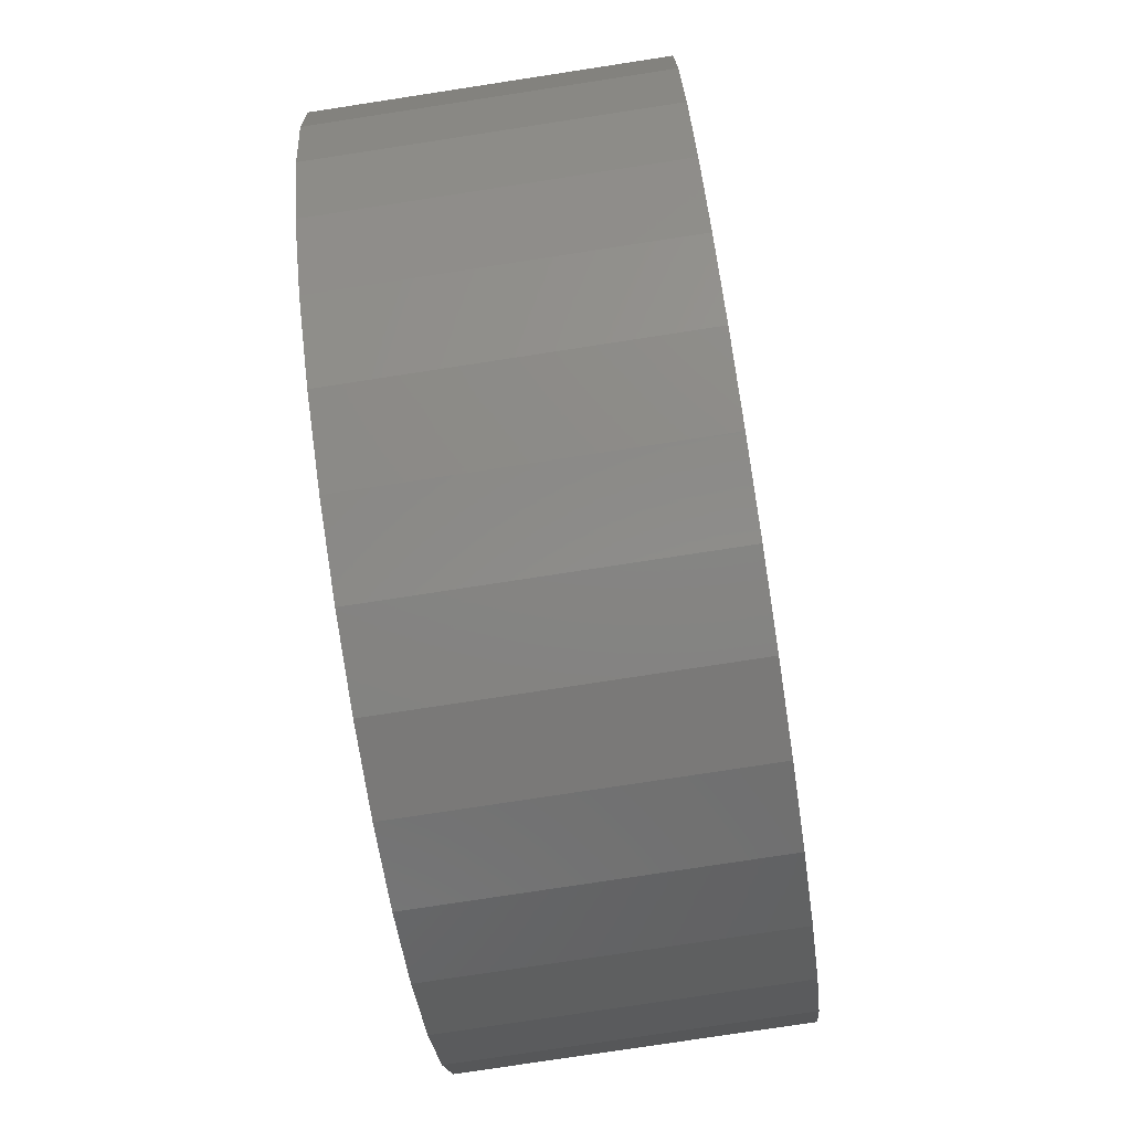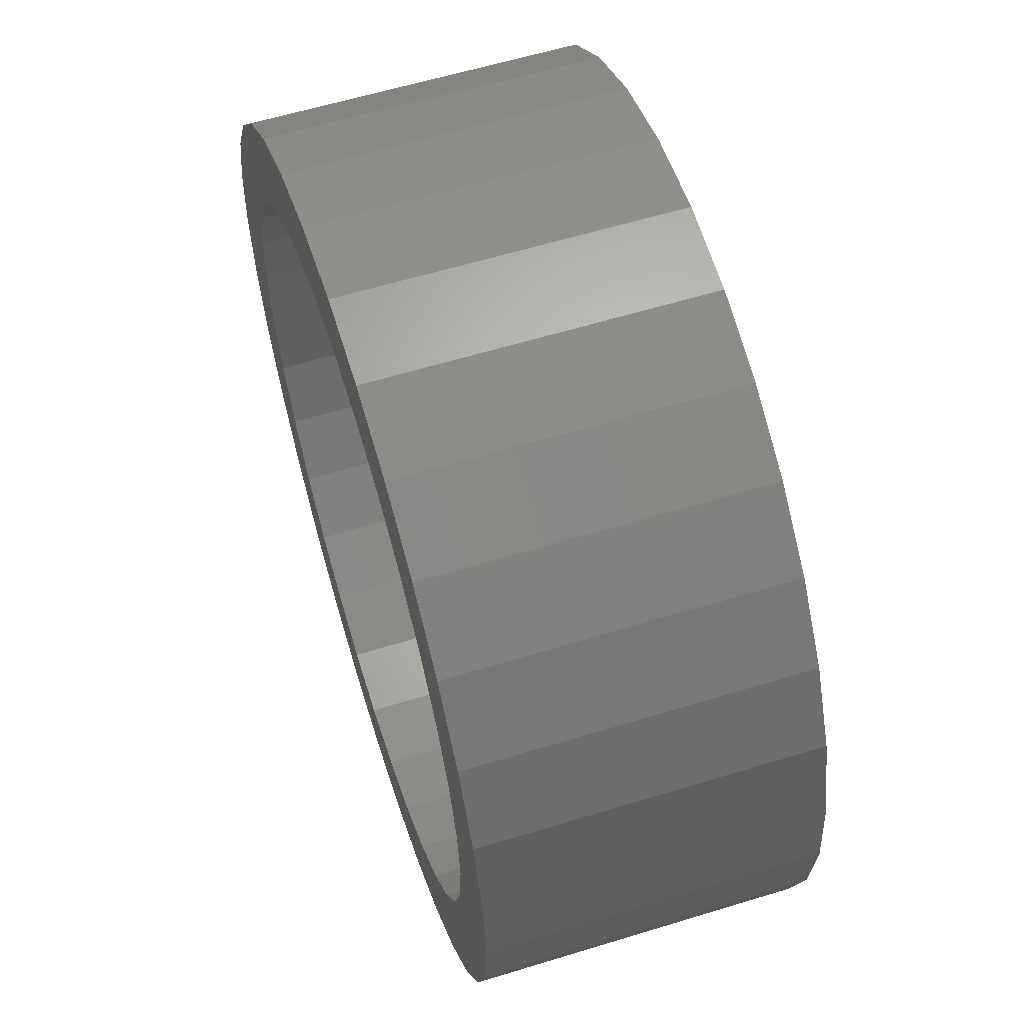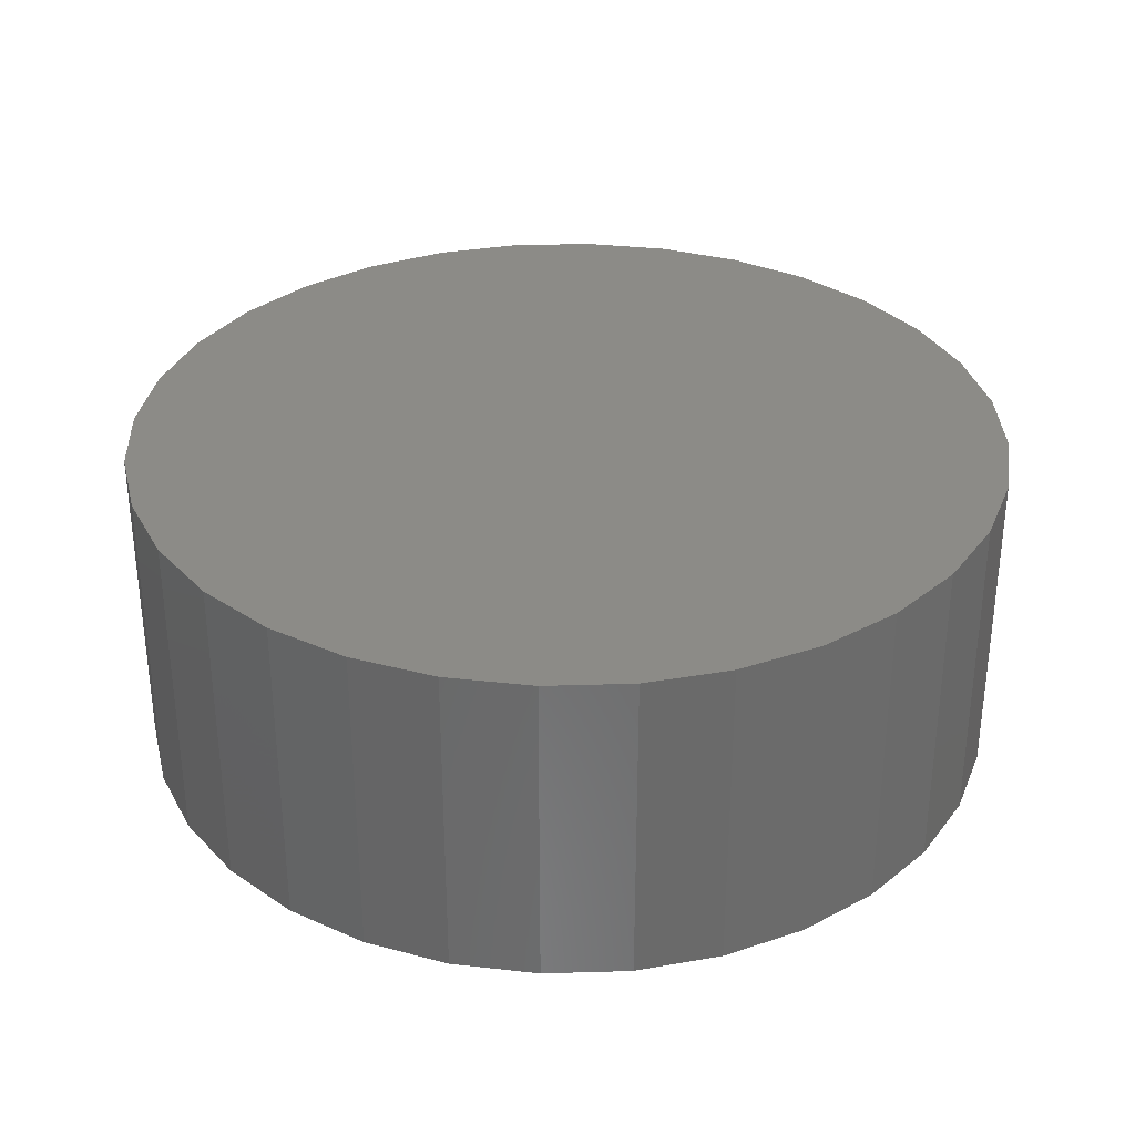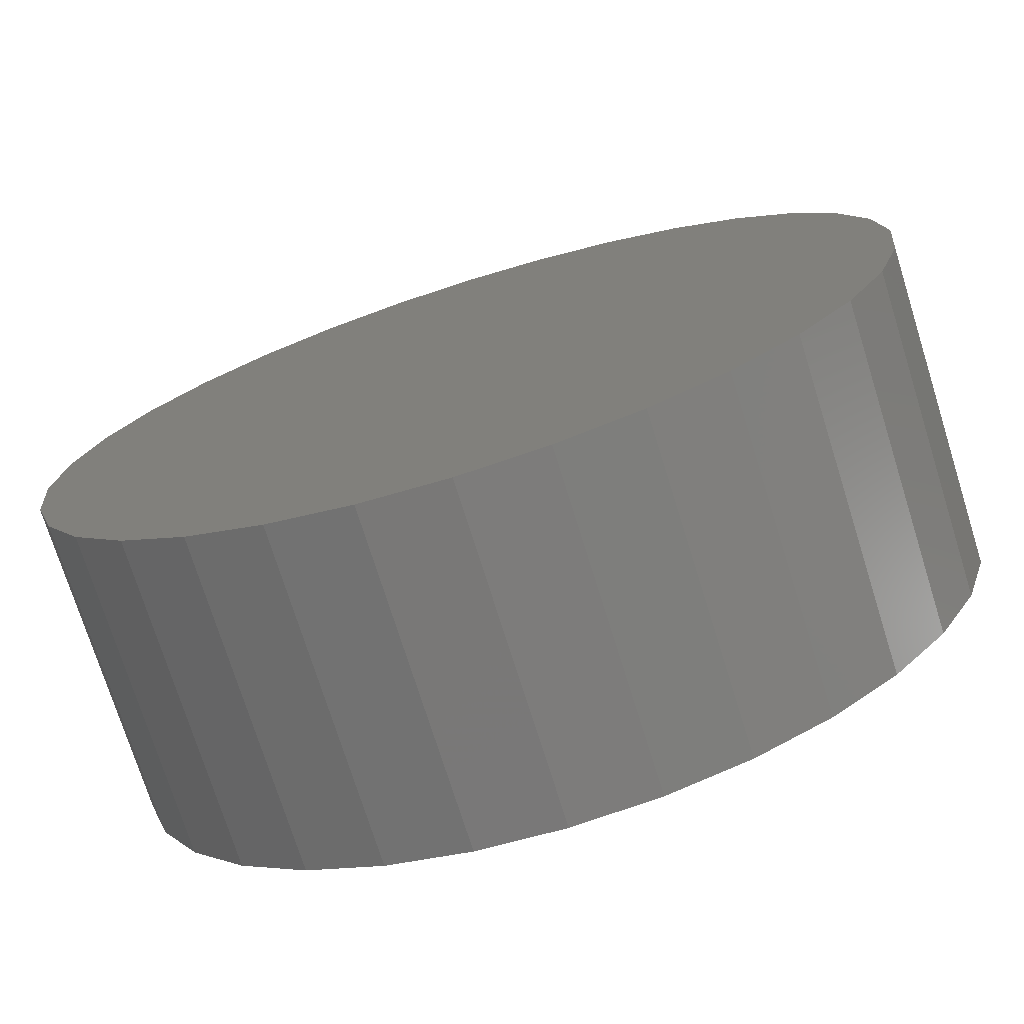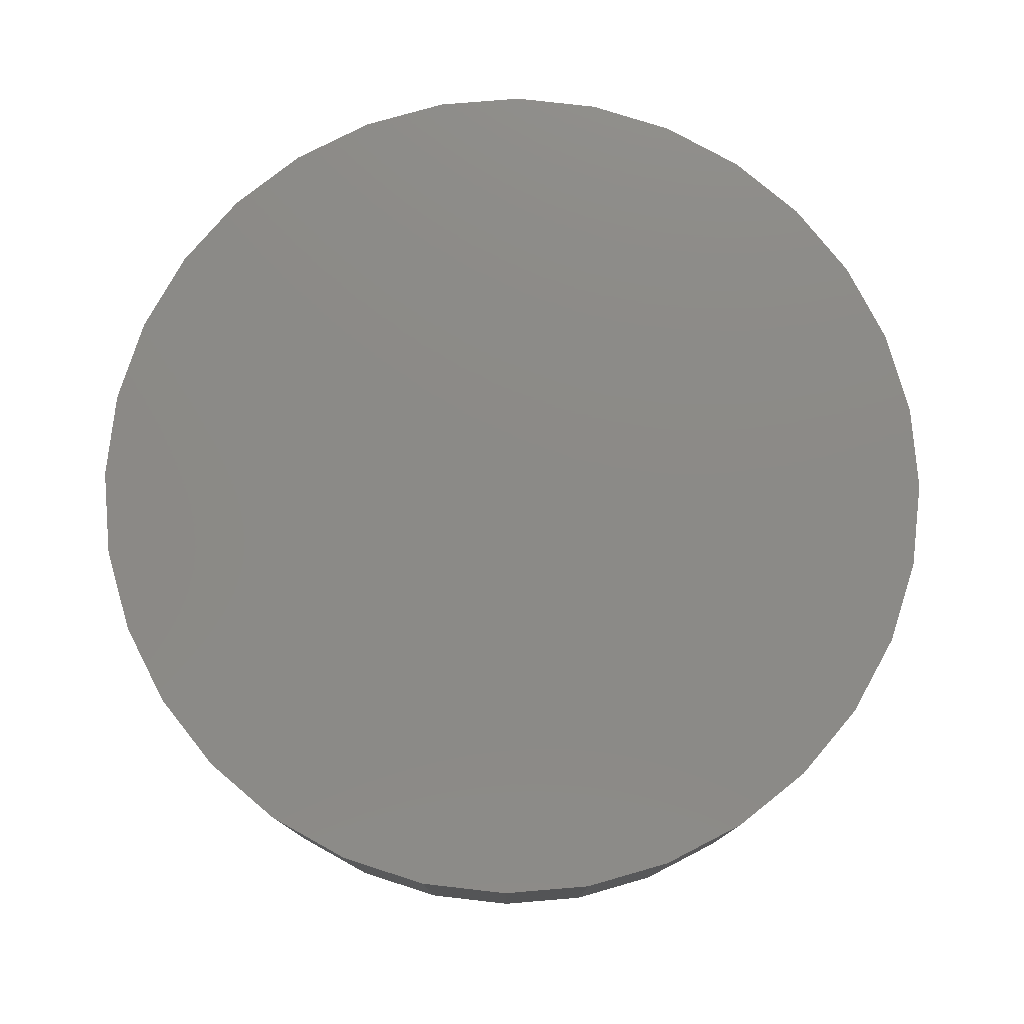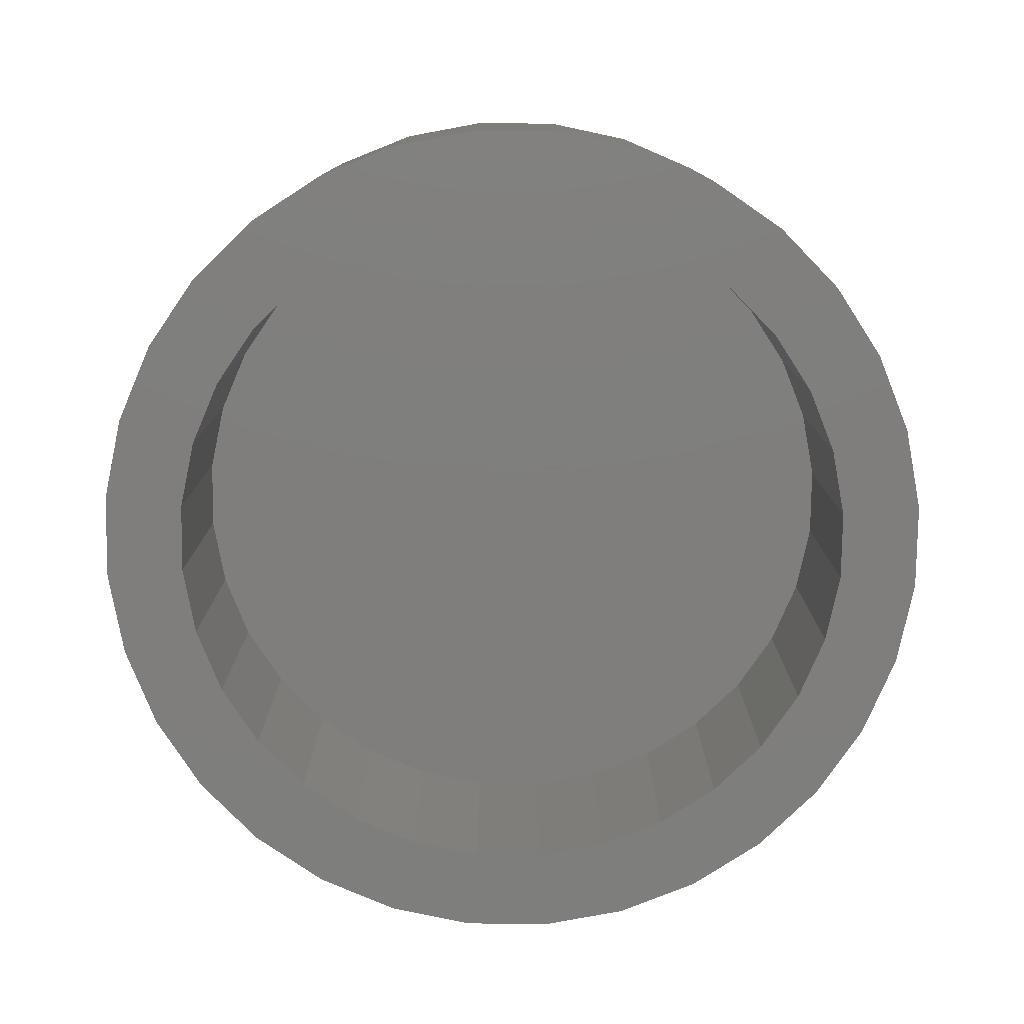
<metadata>
{"format":"stl","ext":"stl","renderer":"f3d","projection":"perspective","resolution":1024,"background":"white","views":[{"elev":-77.9,"azim":-81.3,"up":"+Y"},{"elev":59.6,"azim":-107.5,"up":"+Y"},{"elev":32.8,"azim":-165.5,"up":"+Z"},{"elev":-74.0,"azim":17.4,"up":"+Y"},{"elev":77.8,"azim":-89.1,"up":"+Z"},{"elev":-78.4,"azim":139.9,"up":"+Z"}]}
</metadata>
<code>
# stl→obj: 128 verts, 252 faces
v -0.1636 0.2566 0
v -0.2601 0.268 0
v -0.1102 0.2851 0
v 0.126 0.2851 0
v 0.06811 0.3027 0
v 0.2184 0.3151 0
v -0.2026 0.3151 0
v -0.1371 0.3501 0
v 0.007895 0.3086 0
v -0.05232 0.3027 0
v -0.06603 0.3717 0
v 0.007895 0.3789 0
v 0.08182 0.3717 0
v 0.1529 0.3501 0
v 0.007895 -0.3086 0
v 0.06811 -0.3027 0
v 0.2184 -0.3151 0
v 0.1529 -0.3501 0
v 0.08182 -0.3717 0
v 0.007895 -0.3789 0
v -0.06603 -0.3717 0
v -0.1371 -0.3501 0
v -0.2026 -0.3151 0
v -0.05232 -0.3027 0
v -0.2948 0.06021 0
v -0.3638 0.07393 0
v -0.2772 0.1181 0
v -0.3422 0.145 0
v -0.2487 0.1715 0
v -0.3072 0.2105 0
v -0.2103 0.2182 0
v -0.2487 -0.1715 0
v -0.3422 -0.145 0
v -0.2772 -0.1181 0
v -0.3638 -0.07393 0
v -0.2948 -0.06021 0
v -0.3711 4.641e-17 0
v -0.3007 3.78e-17 0
v -0.1102 -0.2851 0
v -0.2601 -0.268 0
v -0.1636 -0.2566 0
v -0.3072 -0.2105 0
v -0.2103 -0.2182 0
v 0.3106 0.06021 0
v 0.293 0.1181 0
v 0.3796 0.07393 0
v 0.2645 0.1715 0
v 0.358 0.145 0
v 0.2261 0.2182 0
v 0.323 0.2105 0
v 0.1794 0.2566 0
v 0.2759 0.268 0
v 0.2645 -0.1715 0
v 0.293 -0.1181 0
v 0.358 -0.145 0
v 0.3106 -0.06021 0
v 0.3796 -0.07393 0
v 0.3165 0 0
v 0.3868 0 0
v 0.126 -0.2851 0
v 0.1794 -0.2566 0
v 0.2759 -0.268 0
v 0.2261 -0.2182 0
v 0.323 -0.2105 0
v 0.06811 -0.3027 0.2109
v 0.126 -0.2851 0.2109
v 0.1794 -0.2566 0.2109
v 0.2261 -0.2182 0.2109
v 0.2645 -0.1715 0.2109
v 0.293 -0.1181 0.2109
v 0.3106 -0.06021 0.2109
v 0.3165 0 0.2109
v 0.007895 -0.3086 0.2109
v -0.05232 -0.3027 0.2109
v -0.1102 -0.2851 0.2109
v -0.1636 -0.2566 0.2109
v -0.2103 -0.2182 0.2109
v -0.2487 -0.1715 0.2109
v -0.2772 -0.1181 0.2109
v -0.2948 -0.06021 0.2109
v -0.3007 3.78e-17 0.2109
v -0.05232 0.3027 0.2109
v -0.1102 0.2851 0.2109
v -0.1636 0.2566 0.2109
v -0.2103 0.2182 0.2109
v -0.2487 0.1715 0.2109
v -0.2772 0.1181 0.2109
v -0.2948 0.06021 0.2109
v 0.007895 0.3086 0.2109
v 0.06811 0.3027 0.2109
v 0.126 0.2851 0.2109
v 0.1794 0.2566 0.2109
v 0.2261 0.2182 0.2109
v 0.2645 0.1715 0.2109
v 0.293 0.1181 0.2109
v 0.3106 0.06021 0.2109
v -0.06603 0.3717 0.2812
v 0.08182 0.3717 0.2812
v 0.007895 0.3789 0.2812
v 0.1529 0.3501 0.2812
v -0.1371 0.3501 0.2812
v 0.2184 0.3151 0.2812
v -0.2026 0.3151 0.2812
v 0.2759 0.268 0.2812
v -0.2601 0.268 0.2812
v 0.323 0.2105 0.2812
v -0.3072 0.2105 0.2812
v 0.358 0.145 0.2812
v -0.3422 0.145 0.2812
v 0.3796 0.07393 0.2812
v -0.3638 0.07393 0.2812
v 0.3868 0 0.2812
v -0.3711 4.641e-17 0.2812
v 0.3796 -0.07393 0.2812
v -0.3638 -0.07393 0.2812
v 0.358 -0.145 0.2812
v -0.3422 -0.145 0.2812
v 0.323 -0.2105 0.2812
v -0.3072 -0.2105 0.2812
v 0.2759 -0.268 0.2812
v -0.2601 -0.268 0.2812
v 0.2184 -0.3151 0.2812
v -0.2026 -0.3151 0.2812
v 0.1529 -0.3501 0.2812
v -0.1371 -0.3501 0.2812
v 0.08182 -0.3717 0.2812
v -0.06603 -0.3717 0.2812
v 0.007895 -0.3789 0.2812
f 1 2 3
f 4 5 6
f 7 8 9
f 7 9 10
f 7 10 3
f 7 3 2
f 9 8 11
f 9 11 12
f 9 12 13
f 9 13 14
f 9 14 6
f 9 6 5
f 15 16 17
f 15 17 18
f 15 18 19
f 15 19 20
f 15 20 21
f 15 21 22
f 15 22 23
f 15 23 24
f 25 26 27
f 27 26 28
f 27 28 29
f 29 28 30
f 29 30 31
f 31 30 2
f 31 2 1
f 32 33 34
f 34 33 35
f 34 35 36
f 36 35 37
f 36 37 38
f 38 37 26
f 38 26 25
f 24 23 39
f 39 23 40
f 39 40 41
f 41 40 42
f 41 42 43
f 43 42 33
f 43 33 32
f 44 45 46
f 46 45 47
f 46 47 48
f 48 47 49
f 48 49 50
f 50 49 51
f 50 51 52
f 52 51 4
f 52 4 6
f 53 54 55
f 55 54 56
f 55 56 57
f 57 56 58
f 57 58 59
f 59 58 44
f 59 44 46
f 16 60 17
f 17 60 61
f 17 61 62
f 62 61 63
f 62 63 64
f 64 63 53
f 64 53 55
f 15 65 16
f 16 65 66
f 16 66 60
f 60 66 67
f 60 67 61
f 61 67 68
f 61 68 63
f 63 68 69
f 63 69 53
f 53 69 70
f 53 70 54
f 54 70 71
f 54 71 56
f 56 71 72
f 56 72 58
f 65 15 73
f 73 15 24
f 73 24 74
f 74 24 39
f 74 39 75
f 75 39 41
f 75 41 76
f 76 41 43
f 76 43 77
f 77 43 32
f 77 32 78
f 78 32 34
f 78 34 79
f 79 34 36
f 79 36 80
f 80 36 38
f 80 38 81
f 9 82 10
f 10 82 83
f 10 83 3
f 3 83 84
f 3 84 1
f 1 84 85
f 1 85 31
f 31 85 86
f 31 86 29
f 29 86 87
f 29 87 27
f 27 87 88
f 27 88 25
f 25 88 81
f 25 81 38
f 82 9 89
f 89 9 5
f 89 5 90
f 90 5 4
f 90 4 91
f 91 4 51
f 91 51 92
f 92 51 49
f 92 49 93
f 93 49 47
f 93 47 94
f 94 47 45
f 94 45 95
f 95 45 44
f 95 44 96
f 96 44 58
f 96 58 72
f 71 96 72
f 81 88 80
f 80 88 87
f 80 87 79
f 79 87 86
f 79 86 78
f 78 86 85
f 78 85 77
f 77 85 84
f 77 84 76
f 76 84 83
f 76 83 75
f 75 83 82
f 75 82 74
f 74 82 89
f 74 89 73
f 73 89 90
f 73 90 65
f 65 90 91
f 65 91 66
f 66 91 92
f 66 92 67
f 67 92 93
f 67 93 68
f 68 93 94
f 68 94 69
f 69 94 95
f 69 95 70
f 70 95 96
f 70 96 71
f 97 98 99
f 98 97 100
f 100 97 101
f 100 101 102
f 102 101 103
f 102 103 104
f 104 103 105
f 104 105 106
f 106 105 107
f 106 107 108
f 108 107 109
f 108 109 110
f 110 109 111
f 110 111 112
f 112 111 113
f 112 113 114
f 114 113 115
f 114 115 116
f 116 115 117
f 116 117 118
f 118 117 119
f 118 119 120
f 120 119 121
f 120 121 122
f 122 121 123
f 122 123 124
f 124 123 125
f 124 125 126
f 126 125 127
f 126 127 128
f 59 112 57
f 57 112 114
f 57 114 55
f 55 114 116
f 55 116 64
f 64 116 118
f 64 118 62
f 62 118 120
f 62 120 17
f 17 120 122
f 17 122 18
f 18 122 124
f 18 124 19
f 19 124 126
f 19 126 20
f 20 126 128
f 20 128 21
f 21 128 127
f 21 127 22
f 22 127 125
f 22 125 23
f 23 125 123
f 23 123 40
f 40 123 121
f 40 121 42
f 42 121 119
f 42 119 33
f 33 119 117
f 33 117 35
f 35 117 115
f 35 115 37
f 37 115 113
f 37 113 26
f 26 113 111
f 26 111 28
f 28 111 109
f 28 109 30
f 30 109 107
f 30 107 2
f 2 107 105
f 2 105 7
f 7 105 103
f 7 103 8
f 8 103 101
f 8 101 11
f 11 101 97
f 11 97 12
f 12 97 99
f 12 99 13
f 13 99 98
f 13 98 14
f 14 98 100
f 14 100 6
f 6 100 102
f 6 102 52
f 52 102 104
f 52 104 50
f 50 104 106
f 50 106 48
f 48 106 108
f 48 108 46
f 46 108 110
f 46 110 59
f 59 110 112

</code>
